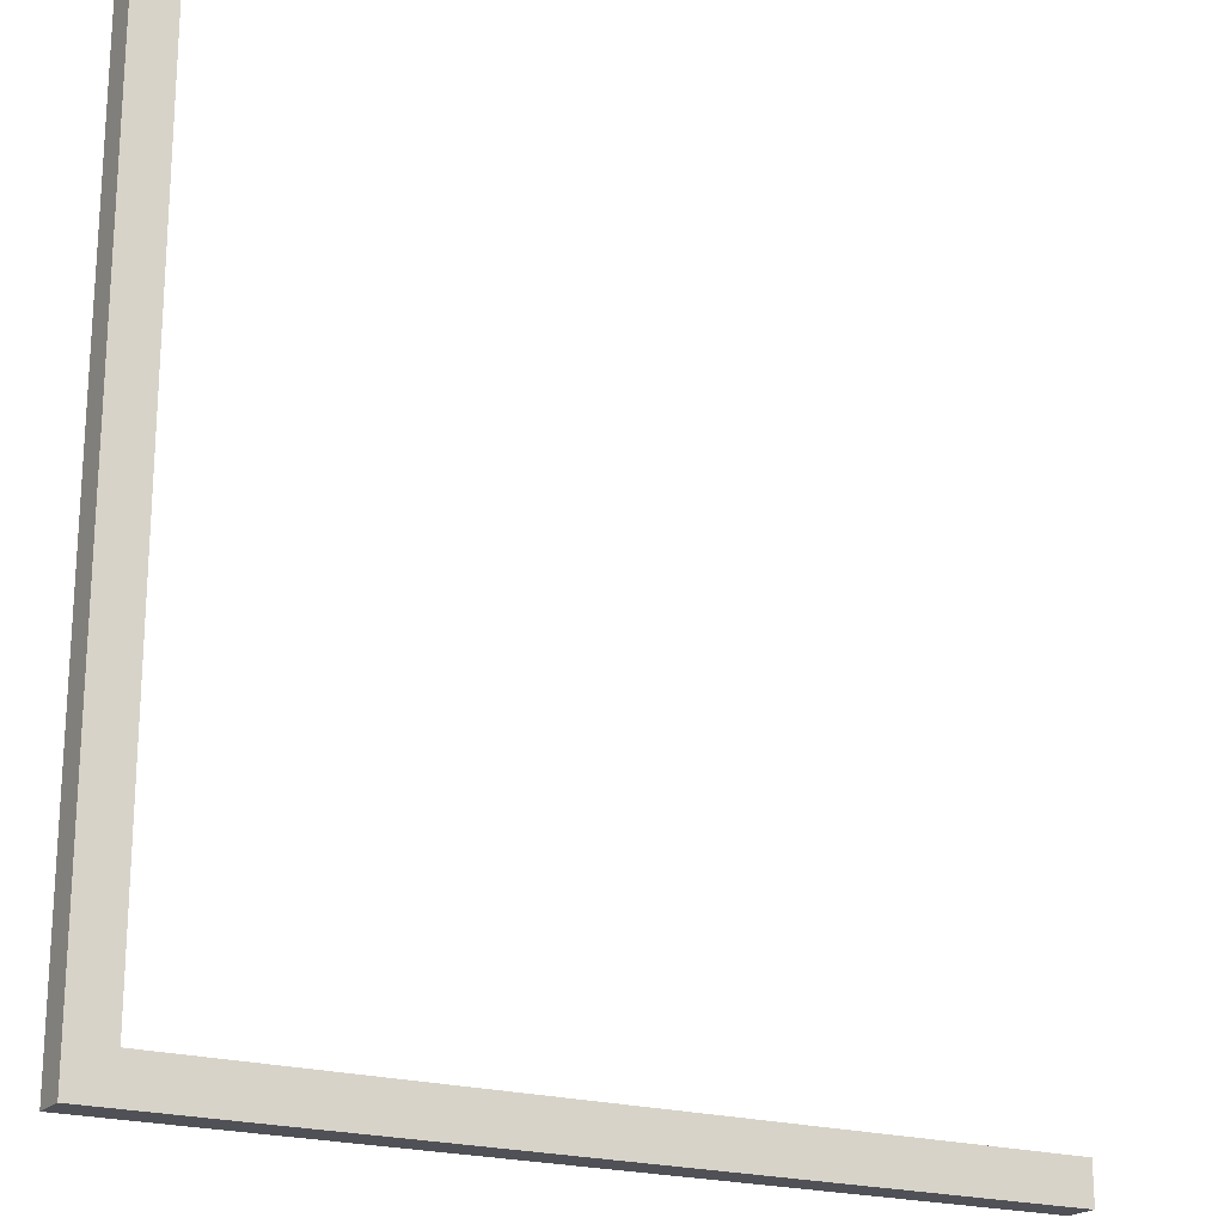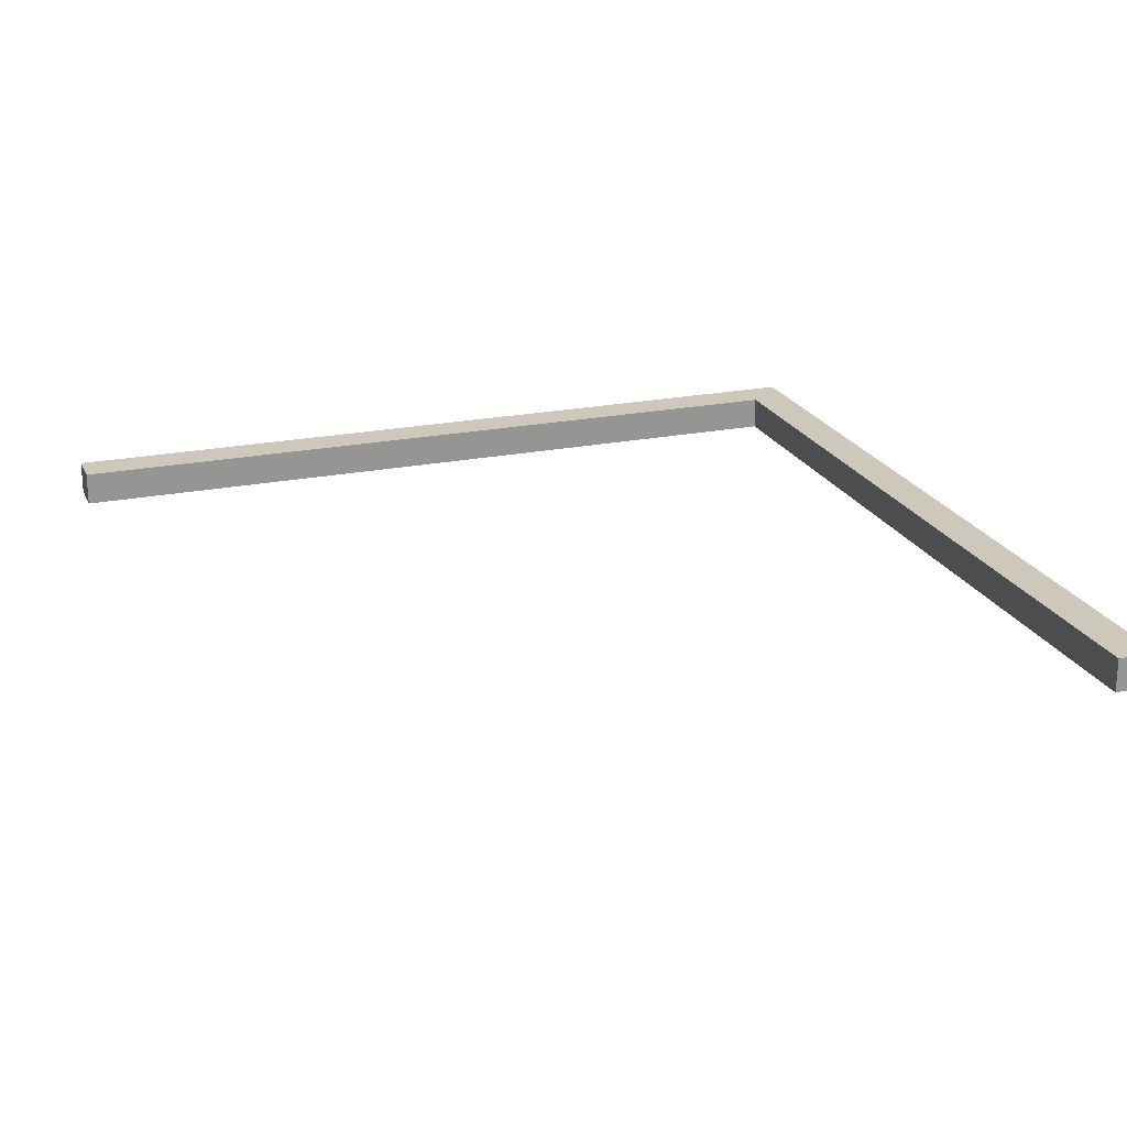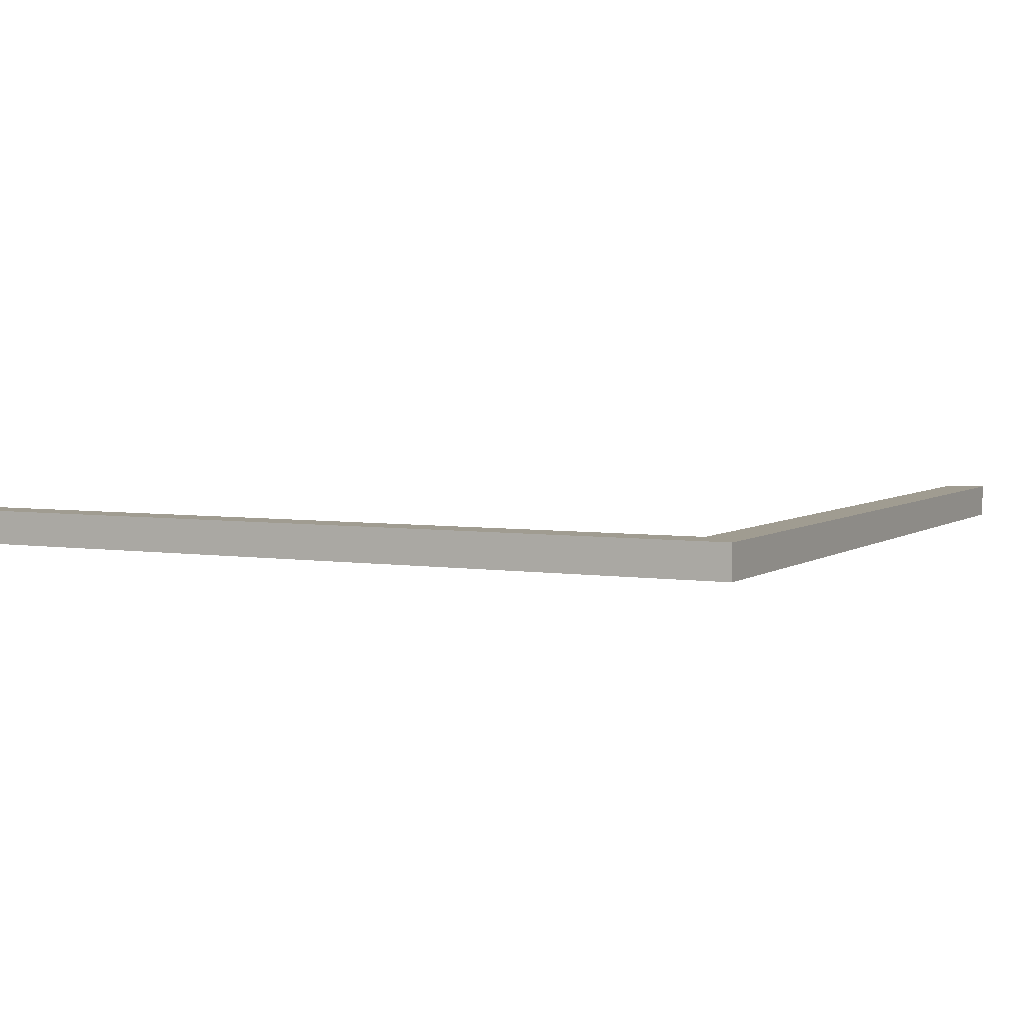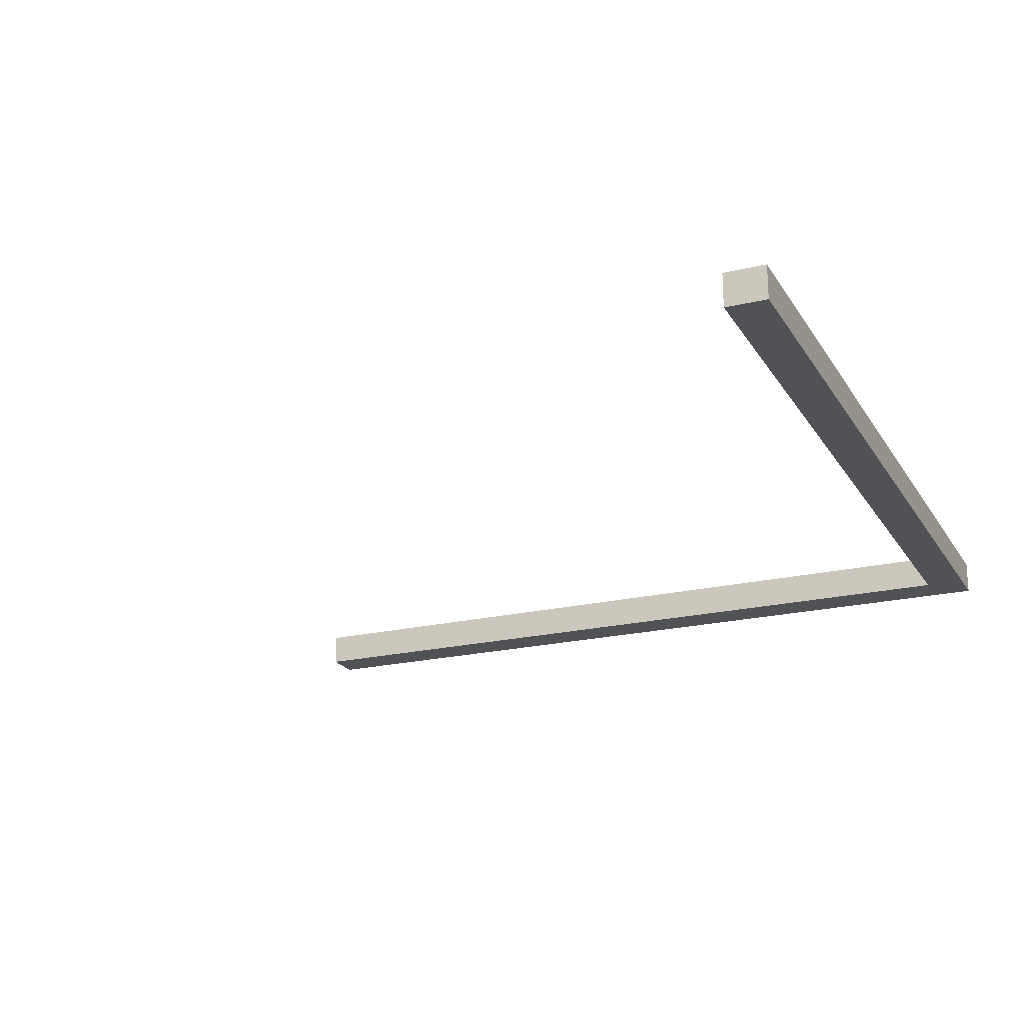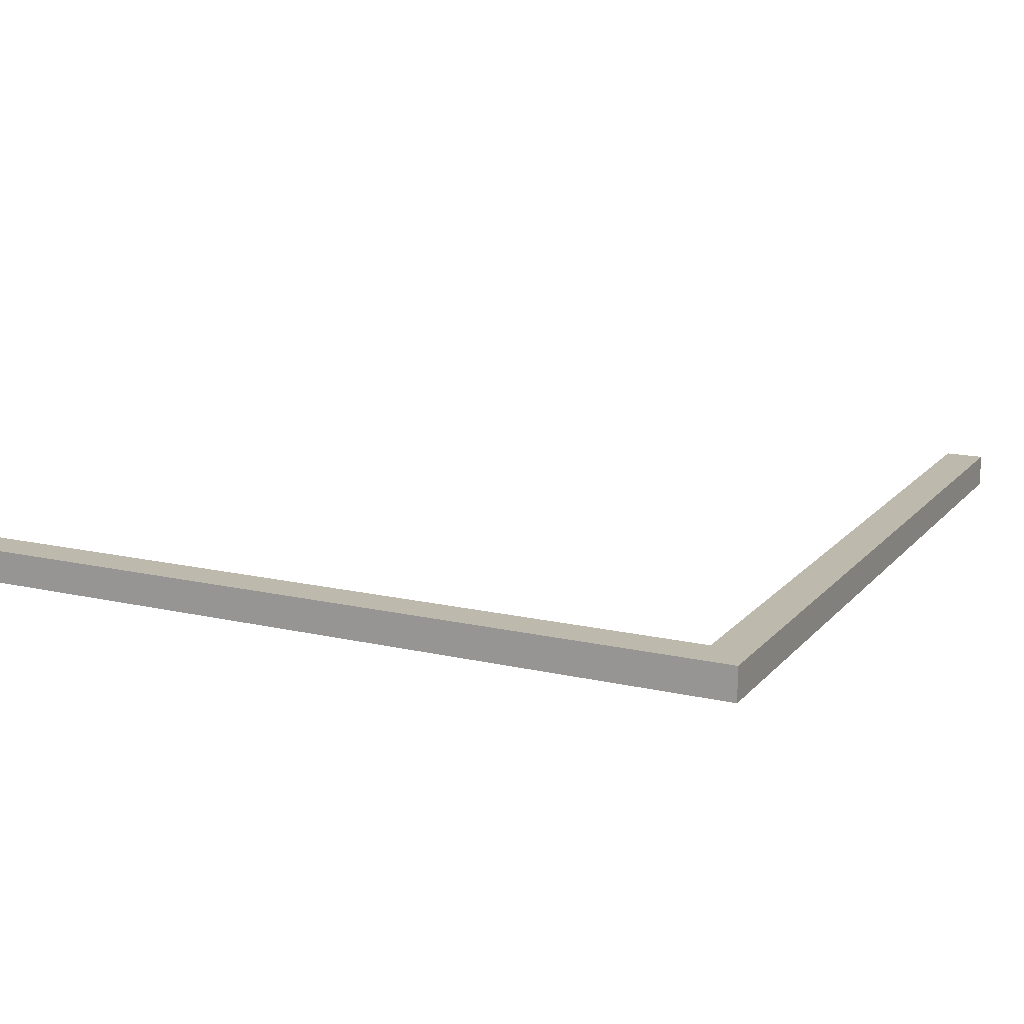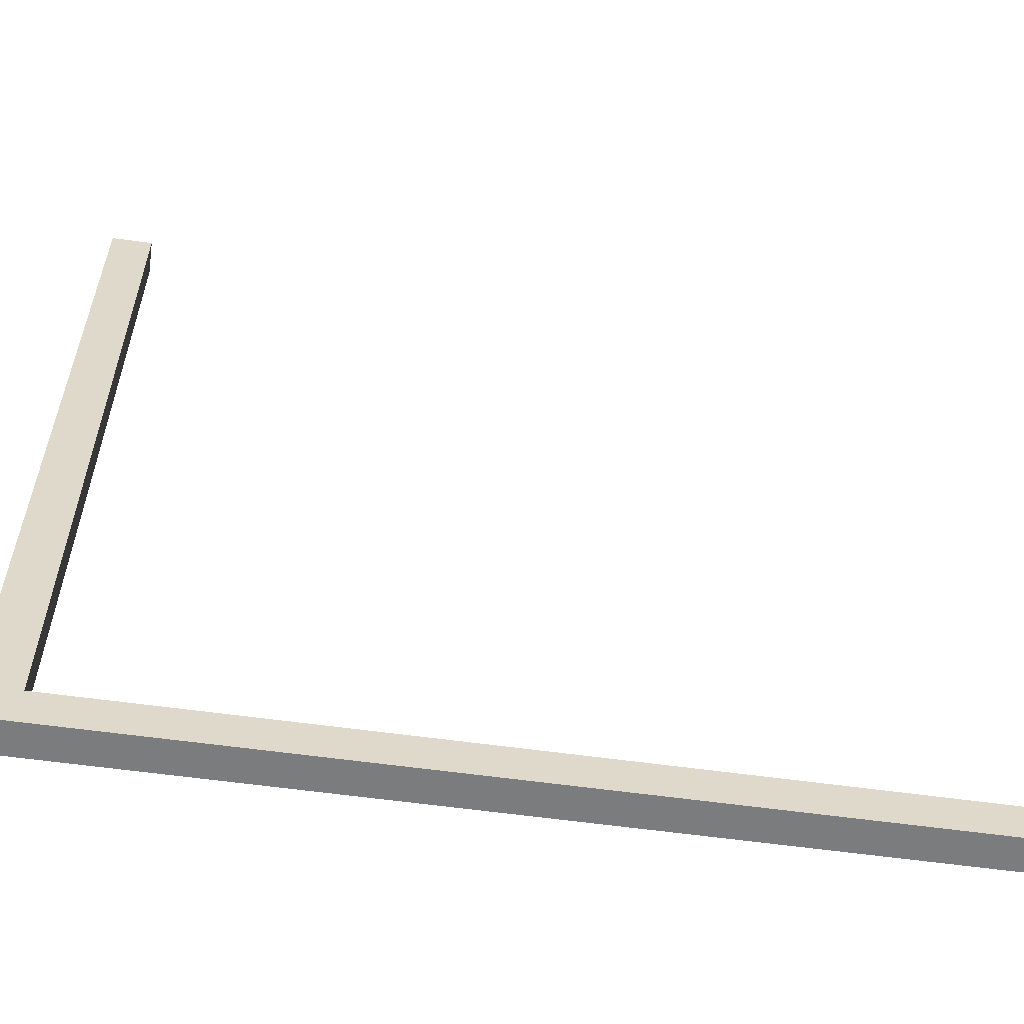
<metadata>
{"format":"obj","ext":"obj","renderer":"f3d","projection":"perspective","resolution":1024,"background":"white","views":[{"elev":-20.5,"azim":150.2,"up":"+Z"},{"elev":22.0,"azim":-19.5,"up":"+Y"},{"elev":4.3,"azim":116.9,"up":"+Y"},{"elev":-21.1,"azim":23.2,"up":"+Y"},{"elev":15.1,"azim":116.2,"up":"+Y"},{"elev":-58.7,"azim":171.8,"up":"+Z"}]}
</metadata>
<code>
o Part__Feature
v -0 1 25
v -0 1 -0
v -1.2 1 1.2
v -25 1 -0
v -1.2 1 25
v -25 1 1.2
v -0 0 -0
v -0 0 25
v -1.2 0 1.2
v -25 0 1.2
v -25 0 -0
v -1.2 0 25
f 1 2 3
f 4 3 2
f 5 1 3
f 6 3 4
f 7 2 1
f 7 1 8
f 9 10 11
f 9 11 7
f 8 12 9
f 8 9 7
f 5 12 8
f 5 8 1
f 3 9 12
f 3 12 5
f 6 10 9
f 6 9 3
f 4 11 10
f 4 10 6
f 7 11 4
f 7 4 2

</code>
